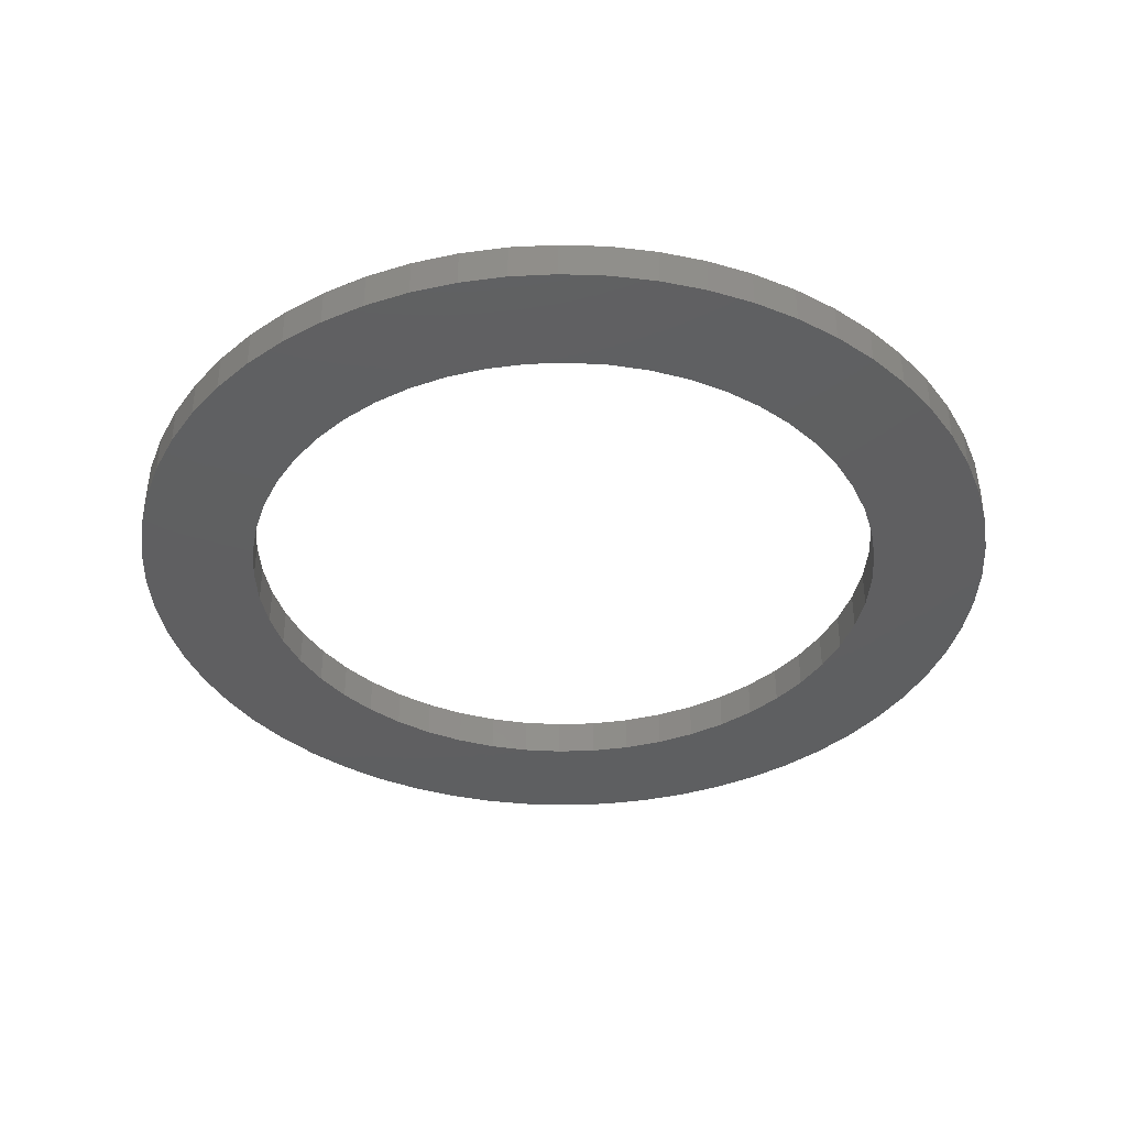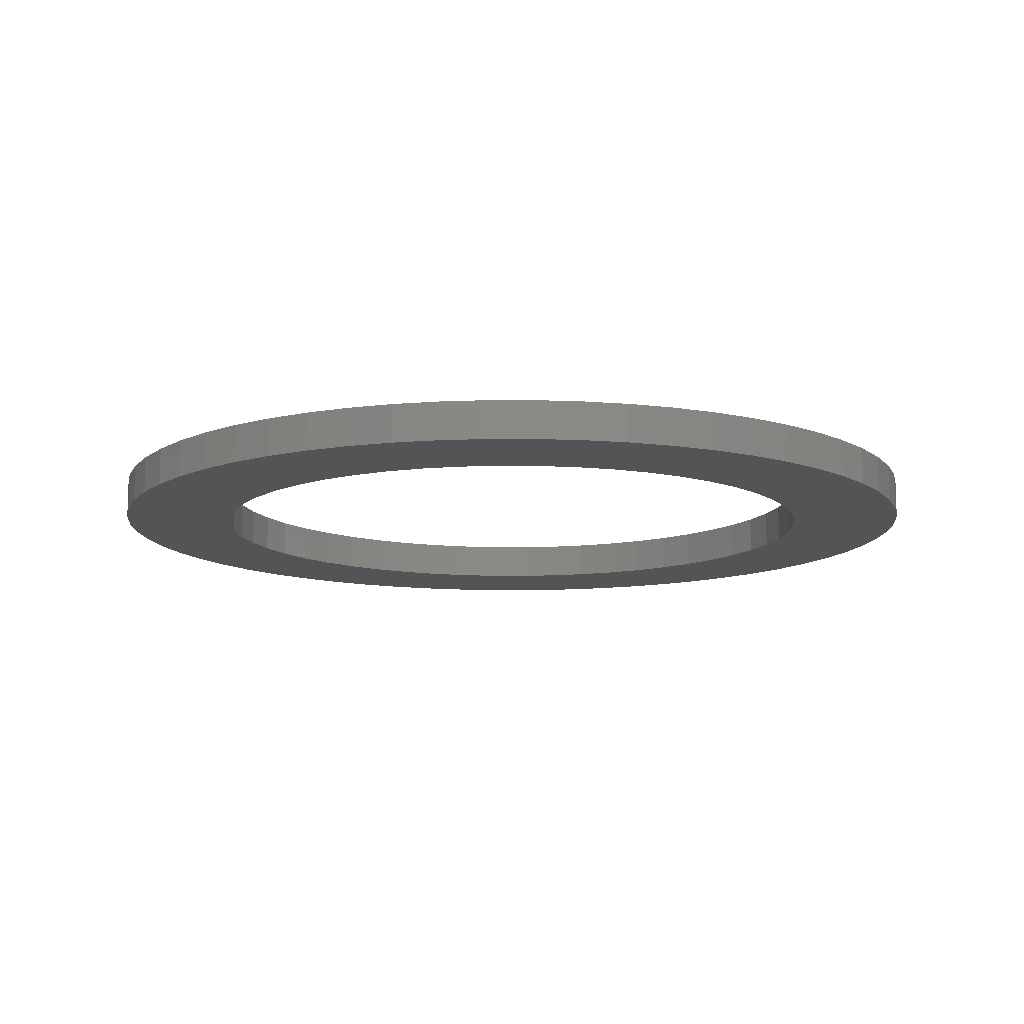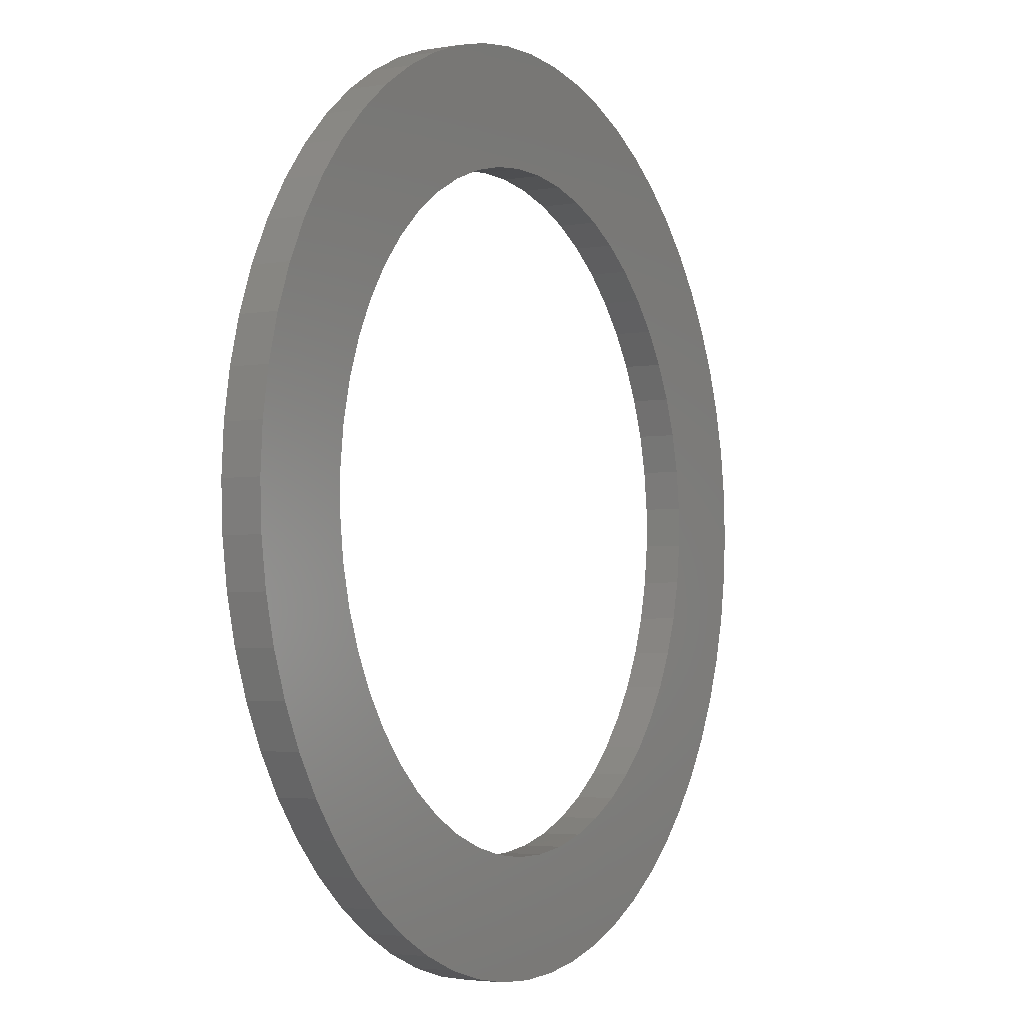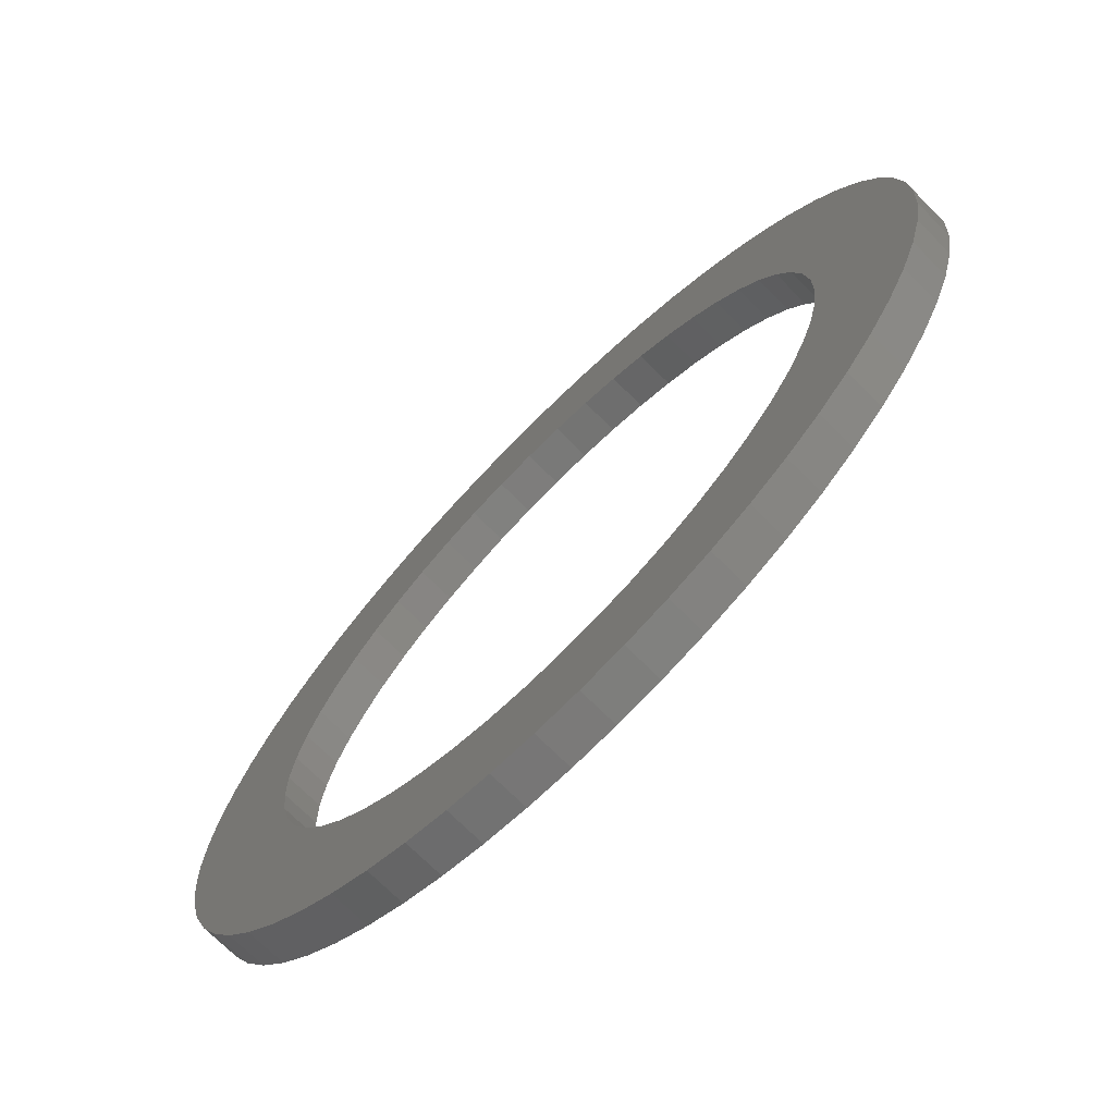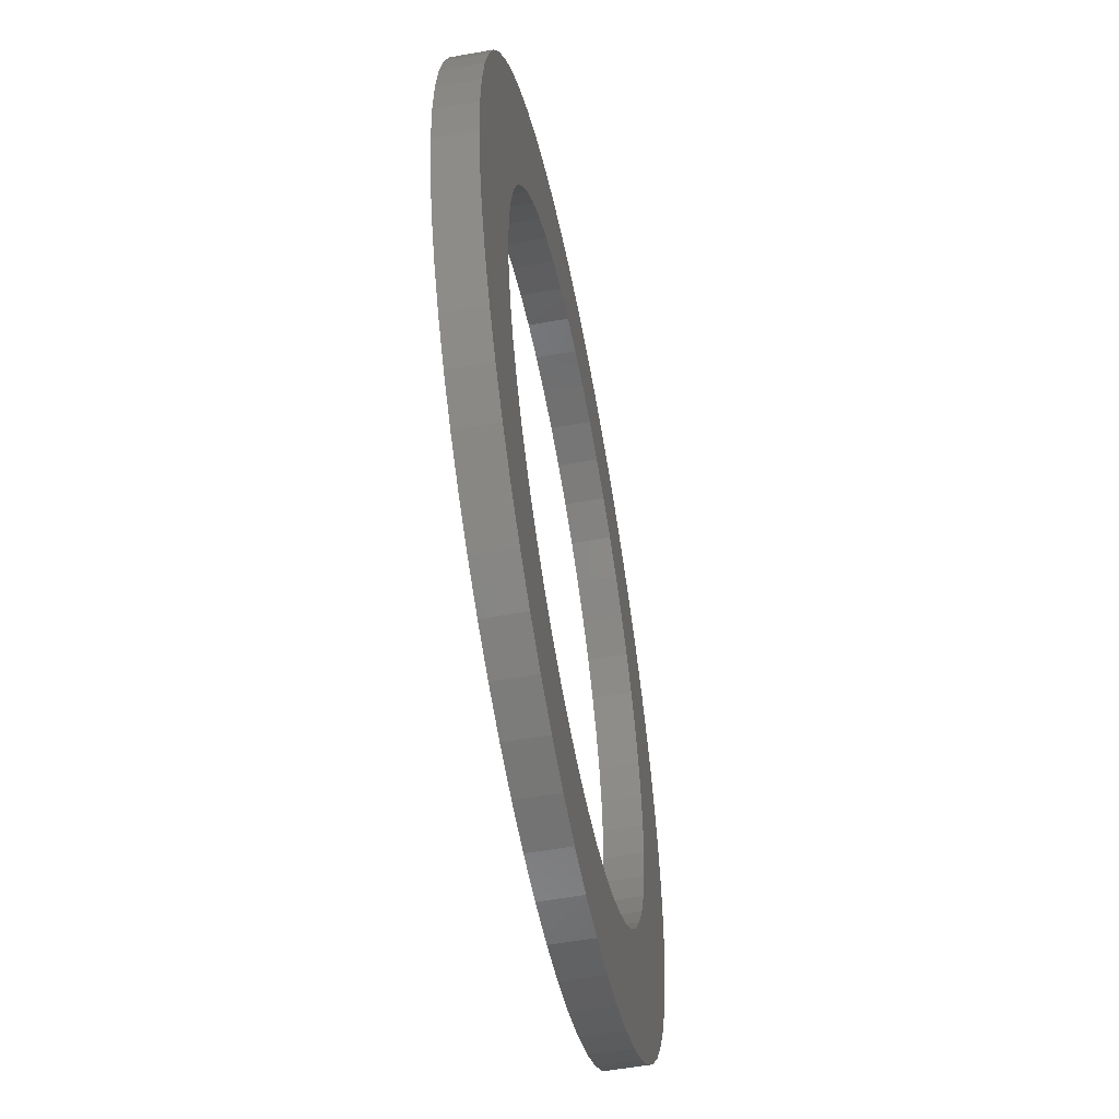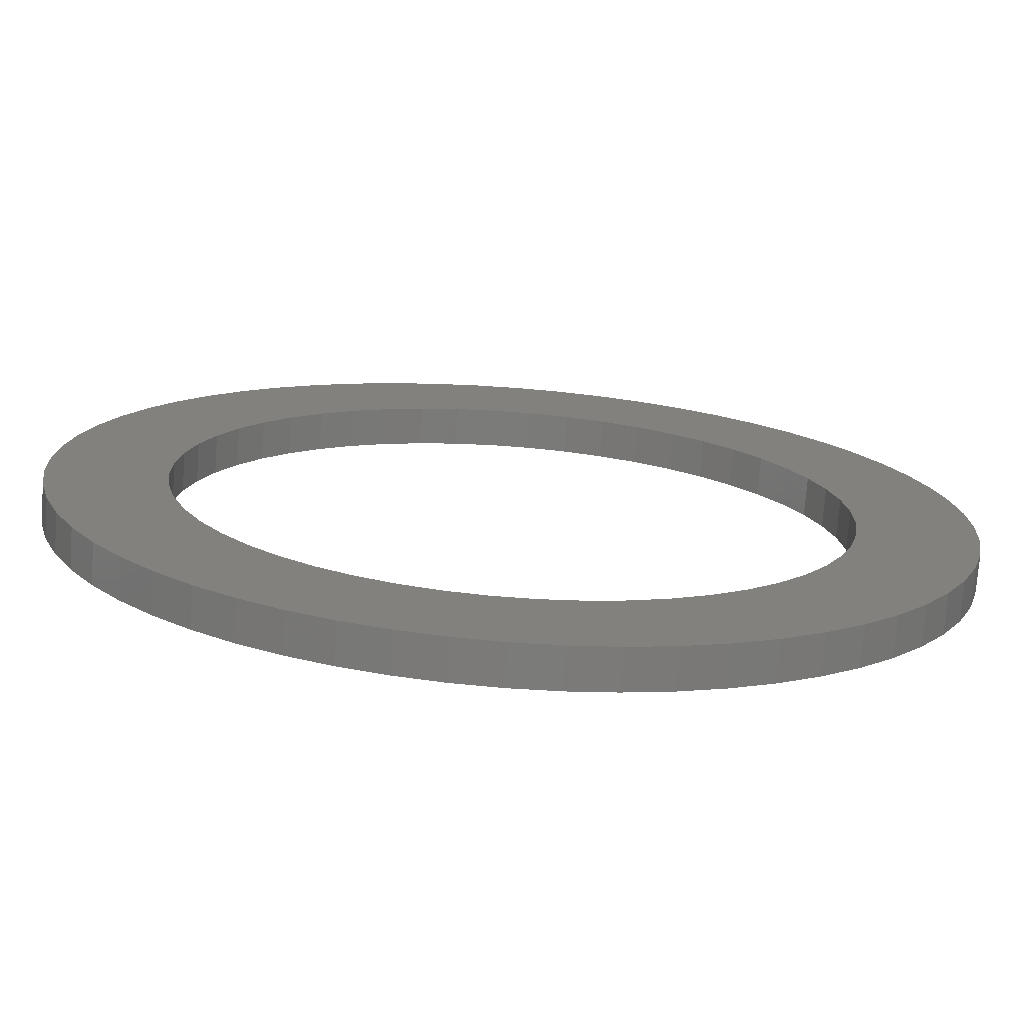
<metadata>
{"format":"stl","ext":"stl","renderer":"f3d","projection":"perspective","resolution":1024,"background":"white","views":[{"elev":-38.8,"azim":-18.0,"up":"+Z"},{"elev":-11.6,"azim":26.6,"up":"+Z"},{"elev":-3.5,"azim":-60.4,"up":"+Y"},{"elev":-71.9,"azim":45.0,"up":"+Y"},{"elev":-55.8,"azim":100.6,"up":"+Y"},{"elev":-74.1,"azim":-4.3,"up":"+Y"}]}
</metadata>
<code>
# stl→obj: 224 verts, 448 faces
v 1730 701.4 1982
v 1731 698.8 1982
v 1729 700.7 1982
v 1730 698 1982
v 1728 700.2 1982
v 1729 697.4 1982
v 1727 699.7 1982
v 1728 696.9 1982
v 1726 699.3 1982
v 1727 696.4 1982
v 1725 699.1 1982
v 1726 696.1 1982
v 1724 698.9 1982
v 1725 696 1982
v 1723 698.9 1982
v 1718 701.4 1982
v 1715 699.8 1982
v 1717 702.2 1982
v 1714 700.8 1982
v 1717 703 1982
v 1714 701.8 1982
v 1716 703.9 1982
v 1713 702.8 1982
v 1716 704.9 1982
v 1713 704 1982
v 1715 705.9 1982
v 1713 705.1 1982
v 1715 706.9 1982
v 1712 706.3 1982
v 1715 707.9 1982
v 1724 695.9 1982
v 1722 696 1982
v 1722 699.1 1982
v 1721 696.2 1982
v 1721 699.3 1982
v 1720 696.5 1982
v 1720 699.7 1982
v 1719 697 1982
v 1719 700.1 1982
v 1718 697.5 1982
v 1719 700.7 1982
v 1717 698.2 1982
v 1716 699 1982
v 1732 706.9 1982
v 1735 706.1 1982
v 1732 705.9 1982
v 1735 704.9 1982
v 1732 704.9 1982
v 1735 703.8 1982
v 1732 703.9 1982
v 1734 702.6 1982
v 1731 703 1982
v 1734 701.6 1982
v 1730 702.2 1982
v 1733 700.6 1982
v 1732 699.6 1982
v 1730 713.4 1982
v 1732 715 1982
v 1730 712.7 1982
v 1733 714.1 1982
v 1731 711.8 1982
v 1734 713.1 1982
v 1732 710.9 1982
v 1734 712 1982
v 1732 710 1982
v 1735 710.9 1982
v 1732 709 1982
v 1735 709.7 1982
v 1732 707.9 1982
v 1735 708.5 1982
v 1735 707.3 1982
v 1724 715.9 1982
v 1725 718.8 1982
v 1725 715.8 1982
v 1726 718.6 1982
v 1726 715.5 1982
v 1727 718.3 1982
v 1727 715.2 1982
v 1729 717.9 1982
v 1728 714.7 1982
v 1730 717.3 1982
v 1729 714.1 1982
v 1731 716.7 1982
v 1732 715.9 1982
v 1718 713.4 1982
v 1716 716 1982
v 1719 714.1 1982
v 1717 716.8 1982
v 1719 714.7 1982
v 1718 717.4 1982
v 1720 715.2 1982
v 1719 718 1982
v 1721 715.5 1982
v 1720 718.4 1982
v 1722 715.8 1982
v 1722 718.7 1982
v 1723 715.9 1982
v 1723 718.9 1982
v 1724 718.9 1982
v 1712 707.5 1982
v 1712 708.7 1982
v 1715 708.9 1982
v 1713 709.9 1982
v 1716 709.9 1982
v 1713 711.1 1982
v 1716 710.9 1982
v 1713 712.2 1982
v 1717 711.8 1982
v 1714 713.3 1982
v 1717 712.6 1982
v 1715 714.3 1982
v 1715 715.2 1982
v 1725 715.8 1983
v 1725 718.8 1983
v 1724 715.9 1983
v 1724 718.9 1983
v 1723 715.9 1983
v 1723 718.9 1983
v 1722 715.8 1983
v 1722 718.7 1983
v 1721 715.5 1983
v 1720 718.4 1983
v 1720 715.2 1983
v 1719 718 1983
v 1719 714.7 1983
v 1718 717.4 1983
v 1719 714.1 1983
v 1717 702.2 1983
v 1715 699.8 1983
v 1718 701.4 1983
v 1716 699 1983
v 1719 700.7 1983
v 1717 698.2 1983
v 1719 700.1 1983
v 1718 697.5 1983
v 1720 699.7 1983
v 1719 697 1983
v 1721 699.3 1983
v 1720 696.5 1983
v 1722 699.1 1983
v 1715 708.9 1983
v 1712 708.7 1983
v 1715 707.9 1983
v 1712 707.5 1983
v 1715 706.9 1983
v 1712 706.3 1983
v 1715 705.9 1983
v 1713 705.1 1983
v 1716 704.9 1983
v 1713 704 1983
v 1716 703.9 1983
v 1713 702.8 1983
v 1717 703 1983
v 1714 701.8 1983
v 1714 700.8 1983
v 1730 712.7 1983
v 1732 715 1983
v 1730 713.4 1983
v 1732 715.9 1983
v 1729 714.1 1983
v 1731 716.7 1983
v 1728 714.7 1983
v 1730 717.3 1983
v 1727 715.2 1983
v 1729 717.9 1983
v 1726 715.5 1983
v 1727 718.3 1983
v 1726 718.6 1983
v 1721 696.2 1983
v 1722 696 1983
v 1723 698.9 1983
v 1724 695.9 1983
v 1724 698.9 1983
v 1725 696 1983
v 1725 699.1 1983
v 1726 696.1 1983
v 1726 699.3 1983
v 1727 696.4 1983
v 1727 699.7 1983
v 1728 696.9 1983
v 1728 700.2 1983
v 1729 697.4 1983
v 1729 700.7 1983
v 1717 716.8 1983
v 1716 716 1983
v 1718 713.4 1983
v 1715 715.2 1983
v 1717 712.6 1983
v 1715 714.3 1983
v 1717 711.8 1983
v 1714 713.3 1983
v 1716 710.9 1983
v 1713 712.2 1983
v 1716 709.9 1983
v 1713 711.1 1983
v 1713 709.9 1983
v 1732 705.9 1983
v 1735 706.1 1983
v 1732 706.9 1983
v 1735 707.3 1983
v 1732 707.9 1983
v 1735 708.5 1983
v 1732 709 1983
v 1735 709.7 1983
v 1732 710 1983
v 1735 710.9 1983
v 1732 710.9 1983
v 1734 712 1983
v 1731 711.8 1983
v 1734 713.1 1983
v 1733 714.1 1983
v 1730 698 1983
v 1731 698.8 1983
v 1730 701.4 1983
v 1732 699.6 1983
v 1730 702.2 1983
v 1733 700.6 1983
v 1731 703 1983
v 1734 701.6 1983
v 1732 703.9 1983
v 1734 702.6 1983
v 1732 704.9 1983
v 1735 703.8 1983
v 1735 704.9 1983
f 1 2 3
f 3 2 4
f 3 4 5
f 5 4 6
f 5 6 7
f 7 6 8
f 7 8 9
f 9 8 10
f 9 10 11
f 11 10 12
f 11 12 13
f 13 12 14
f 13 14 15
f 16 17 18
f 18 17 19
f 18 19 20
f 20 19 21
f 20 21 22
f 22 21 23
f 22 23 24
f 24 23 25
f 24 25 26
f 26 25 27
f 26 27 28
f 28 27 29
f 28 29 30
f 14 31 15
f 15 31 32
f 15 32 33
f 33 32 34
f 33 34 35
f 35 34 36
f 35 36 37
f 37 36 38
f 37 38 39
f 39 38 40
f 39 40 41
f 41 40 42
f 41 42 16
f 16 42 43
f 16 43 17
f 44 45 46
f 46 45 47
f 46 47 48
f 48 47 49
f 48 49 50
f 50 49 51
f 50 51 52
f 52 51 53
f 52 53 54
f 54 53 55
f 54 55 1
f 1 55 56
f 1 56 2
f 57 58 59
f 59 58 60
f 59 60 61
f 61 60 62
f 61 62 63
f 63 62 64
f 63 64 65
f 65 64 66
f 65 66 67
f 67 66 68
f 67 68 69
f 69 68 70
f 69 70 44
f 44 70 71
f 44 71 45
f 72 73 74
f 74 73 75
f 74 75 76
f 76 75 77
f 76 77 78
f 78 77 79
f 78 79 80
f 80 79 81
f 80 81 82
f 82 81 83
f 82 83 57
f 57 83 84
f 57 84 58
f 85 86 87
f 87 86 88
f 87 88 89
f 89 88 90
f 89 90 91
f 91 90 92
f 91 92 93
f 93 92 94
f 93 94 95
f 95 94 96
f 95 96 97
f 97 96 98
f 97 98 72
f 72 98 99
f 72 99 73
f 29 100 30
f 30 100 101
f 30 101 102
f 102 101 103
f 102 103 104
f 104 103 105
f 104 105 106
f 106 105 107
f 106 107 108
f 108 107 109
f 108 109 110
f 110 109 111
f 110 111 85
f 85 111 112
f 85 112 86
f 113 114 115
f 115 114 116
f 115 116 117
f 117 116 118
f 117 118 119
f 119 118 120
f 119 120 121
f 121 120 122
f 121 122 123
f 123 122 124
f 123 124 125
f 125 124 126
f 125 126 127
f 128 129 130
f 130 129 131
f 130 131 132
f 132 131 133
f 132 133 134
f 134 133 135
f 134 135 136
f 136 135 137
f 136 137 138
f 138 137 139
f 138 139 140
f 141 142 143
f 143 142 144
f 143 144 145
f 145 144 146
f 145 146 147
f 147 146 148
f 147 148 149
f 149 148 150
f 149 150 151
f 151 150 152
f 151 152 153
f 153 152 154
f 153 154 128
f 128 154 155
f 128 155 129
f 156 157 158
f 158 157 159
f 158 159 160
f 160 159 161
f 160 161 162
f 162 161 163
f 162 163 164
f 164 163 165
f 164 165 166
f 166 165 167
f 166 167 113
f 113 167 168
f 113 168 114
f 139 169 140
f 140 169 170
f 140 170 171
f 171 170 172
f 171 172 173
f 173 172 174
f 173 174 175
f 175 174 176
f 175 176 177
f 177 176 178
f 177 178 179
f 179 178 180
f 179 180 181
f 181 180 182
f 181 182 183
f 126 184 127
f 127 184 185
f 127 185 186
f 186 185 187
f 186 187 188
f 188 187 189
f 188 189 190
f 190 189 191
f 190 191 192
f 192 191 193
f 192 193 194
f 194 193 195
f 194 195 141
f 141 195 196
f 141 196 142
f 197 198 199
f 199 198 200
f 199 200 201
f 201 200 202
f 201 202 203
f 203 202 204
f 203 204 205
f 205 204 206
f 205 206 207
f 207 206 208
f 207 208 209
f 209 208 210
f 209 210 156
f 156 210 211
f 156 211 157
f 182 212 183
f 183 212 213
f 183 213 214
f 214 213 215
f 214 215 216
f 216 215 217
f 216 217 218
f 218 217 219
f 218 219 220
f 220 219 221
f 220 221 222
f 222 221 223
f 222 223 197
f 197 223 224
f 197 224 198
f 92 122 94
f 94 122 120
f 94 120 96
f 96 120 118
f 96 118 98
f 98 118 116
f 98 116 99
f 99 116 114
f 99 114 73
f 73 114 168
f 73 168 75
f 75 168 167
f 75 167 77
f 77 167 165
f 77 165 79
f 79 165 163
f 79 163 81
f 81 163 161
f 81 161 83
f 83 161 159
f 83 159 84
f 84 159 157
f 84 157 58
f 58 157 211
f 58 211 60
f 60 211 210
f 60 210 62
f 62 210 208
f 62 208 64
f 64 208 206
f 64 206 66
f 66 206 204
f 66 204 68
f 68 204 202
f 68 202 70
f 70 202 200
f 70 200 71
f 71 200 198
f 71 198 45
f 45 198 224
f 45 224 47
f 47 224 223
f 47 223 49
f 49 223 221
f 49 221 51
f 51 221 219
f 51 219 53
f 53 219 217
f 53 217 55
f 55 217 215
f 55 215 56
f 56 215 213
f 56 213 2
f 2 213 212
f 2 212 4
f 4 212 182
f 4 182 6
f 6 182 180
f 6 180 8
f 8 180 178
f 8 178 10
f 10 178 176
f 10 176 12
f 12 176 174
f 12 174 14
f 14 174 172
f 14 172 31
f 31 172 170
f 31 170 32
f 32 170 169
f 32 169 34
f 34 169 139
f 34 139 36
f 36 139 137
f 36 137 38
f 38 137 135
f 38 135 40
f 40 135 133
f 40 133 42
f 42 133 131
f 42 131 43
f 43 131 129
f 43 129 17
f 17 129 155
f 17 155 19
f 19 155 154
f 19 154 21
f 21 154 152
f 21 152 23
f 23 152 150
f 23 150 25
f 25 150 148
f 25 148 27
f 27 148 146
f 27 146 29
f 29 146 144
f 29 144 100
f 100 144 142
f 100 142 101
f 101 142 196
f 101 196 103
f 103 196 195
f 103 195 105
f 105 195 193
f 105 193 107
f 107 193 191
f 107 191 109
f 109 191 189
f 109 189 111
f 111 189 187
f 111 187 112
f 112 187 185
f 112 185 86
f 86 185 184
f 86 184 88
f 88 184 126
f 88 126 90
f 90 126 124
f 90 124 92
f 92 124 122
f 95 121 93
f 93 121 123
f 93 123 91
f 91 123 125
f 91 125 89
f 89 125 127
f 89 127 87
f 87 127 186
f 87 186 85
f 85 186 188
f 85 188 110
f 110 188 190
f 110 190 108
f 108 190 192
f 108 192 106
f 106 192 194
f 106 194 104
f 104 194 141
f 104 141 102
f 102 141 143
f 102 143 30
f 30 143 145
f 30 145 28
f 28 145 147
f 28 147 26
f 26 147 149
f 26 149 24
f 24 149 151
f 24 151 22
f 22 151 153
f 22 153 20
f 20 153 128
f 20 128 18
f 18 128 130
f 18 130 16
f 16 130 132
f 16 132 41
f 41 132 134
f 41 134 39
f 39 134 136
f 39 136 37
f 37 136 138
f 37 138 35
f 35 138 140
f 35 140 33
f 33 140 171
f 33 171 15
f 15 171 173
f 15 173 13
f 13 173 175
f 13 175 11
f 11 175 177
f 11 177 9
f 9 177 179
f 9 179 7
f 7 179 181
f 7 181 5
f 5 181 183
f 5 183 3
f 3 183 214
f 3 214 1
f 1 214 216
f 1 216 54
f 54 216 218
f 54 218 52
f 52 218 220
f 52 220 50
f 50 220 222
f 50 222 48
f 48 222 197
f 48 197 46
f 46 197 199
f 46 199 44
f 44 199 201
f 44 201 69
f 69 201 203
f 69 203 67
f 67 203 205
f 67 205 65
f 65 205 207
f 65 207 63
f 63 207 209
f 63 209 61
f 61 209 156
f 61 156 59
f 59 156 158
f 59 158 57
f 57 158 160
f 57 160 82
f 82 160 162
f 82 162 80
f 80 162 164
f 80 164 78
f 78 164 166
f 78 166 76
f 76 166 113
f 76 113 74
f 74 113 115
f 74 115 72
f 72 115 117
f 72 117 97
f 97 117 119
f 97 119 95
f 95 119 121

</code>
